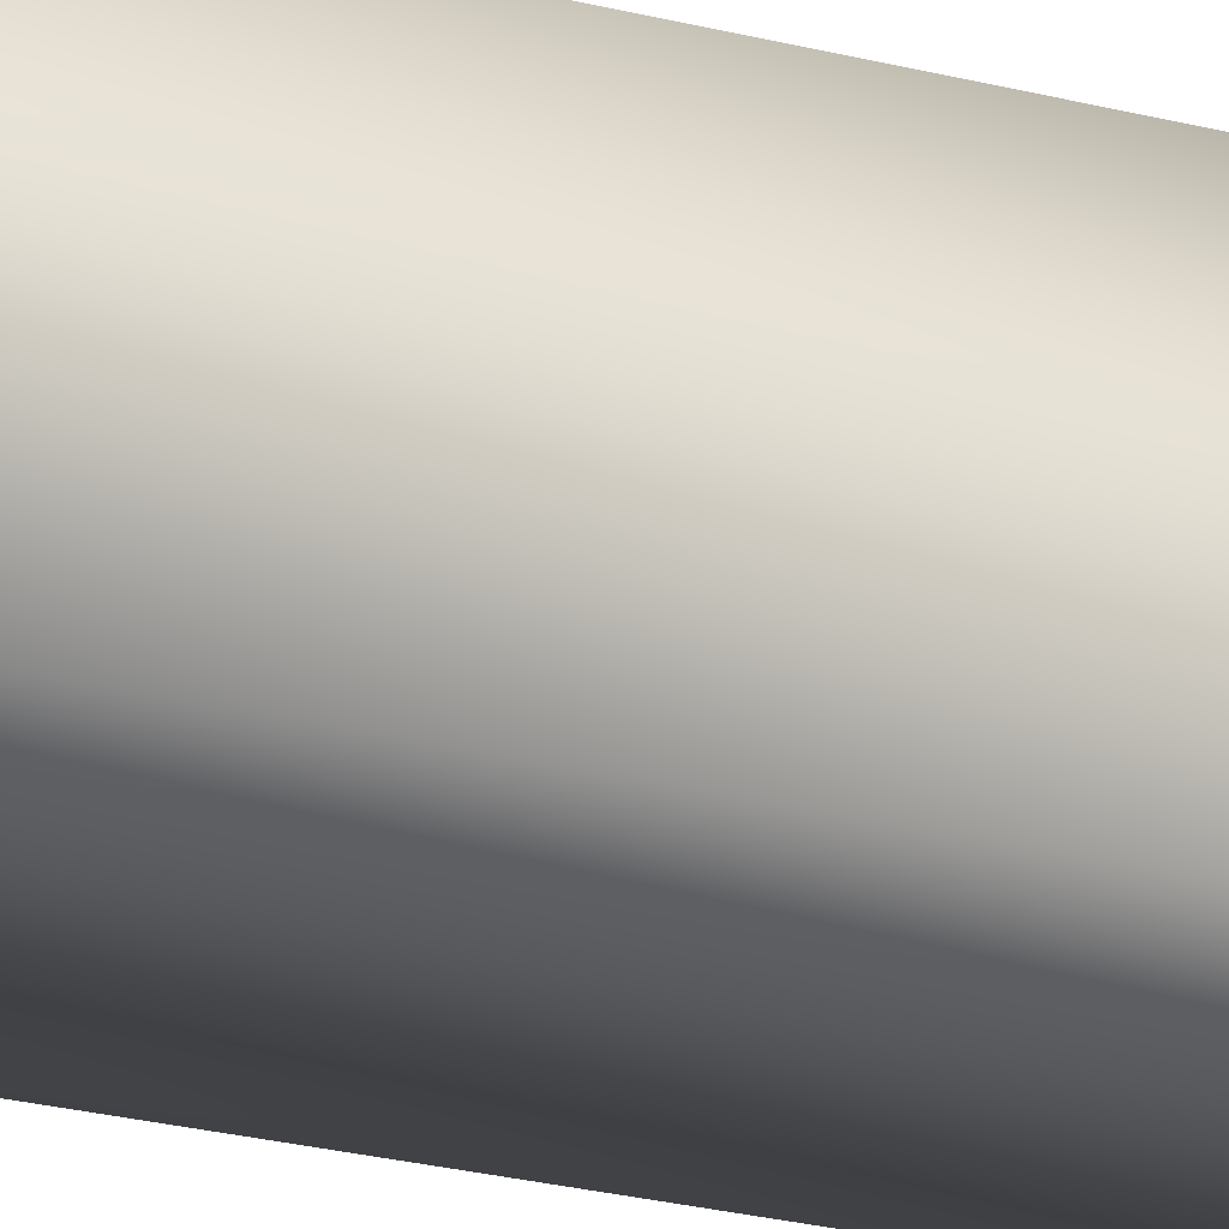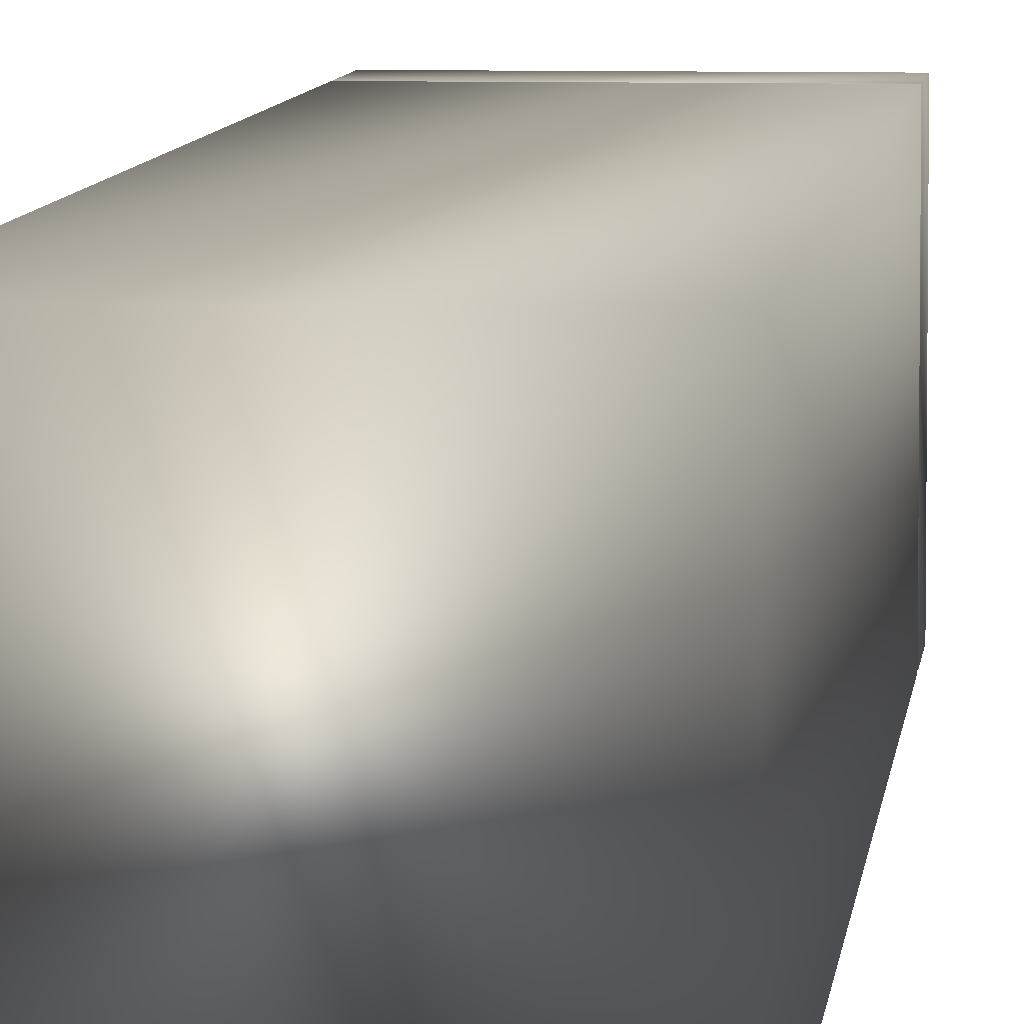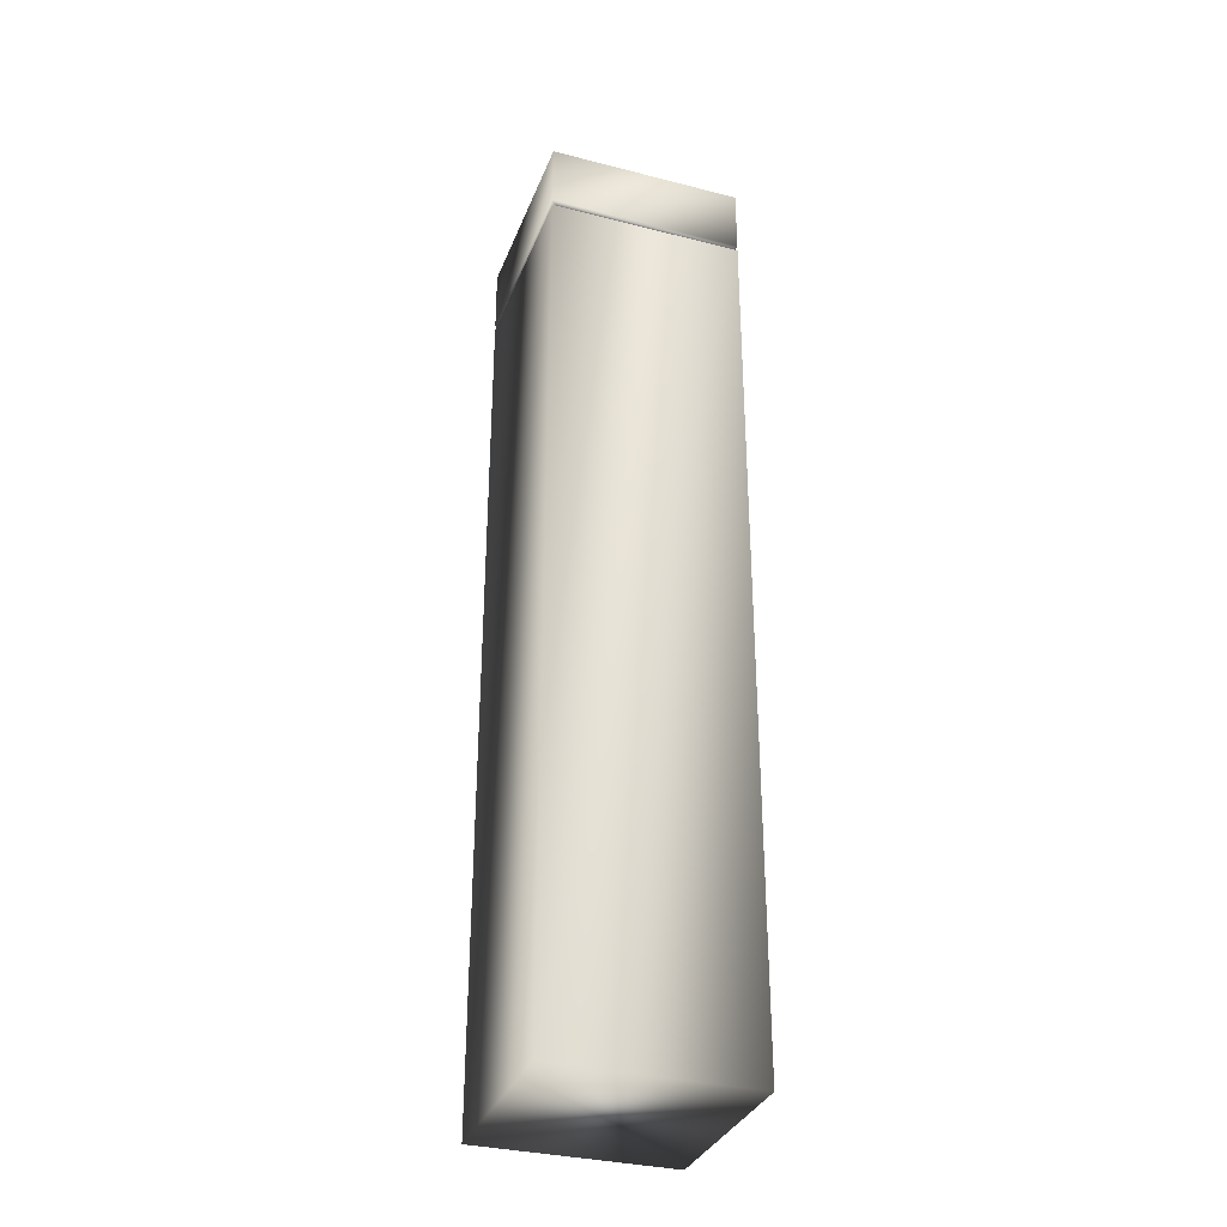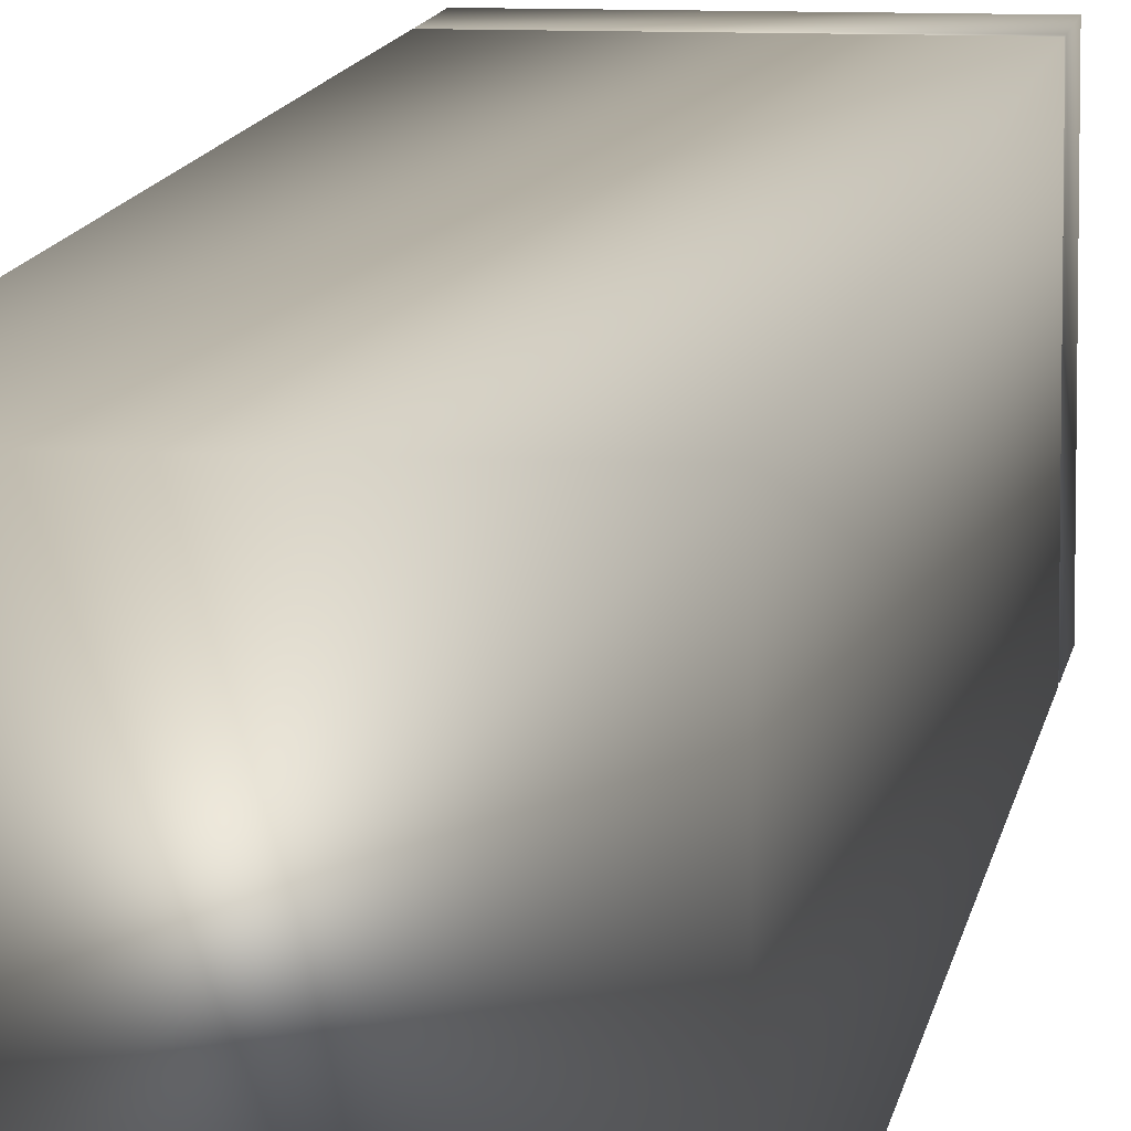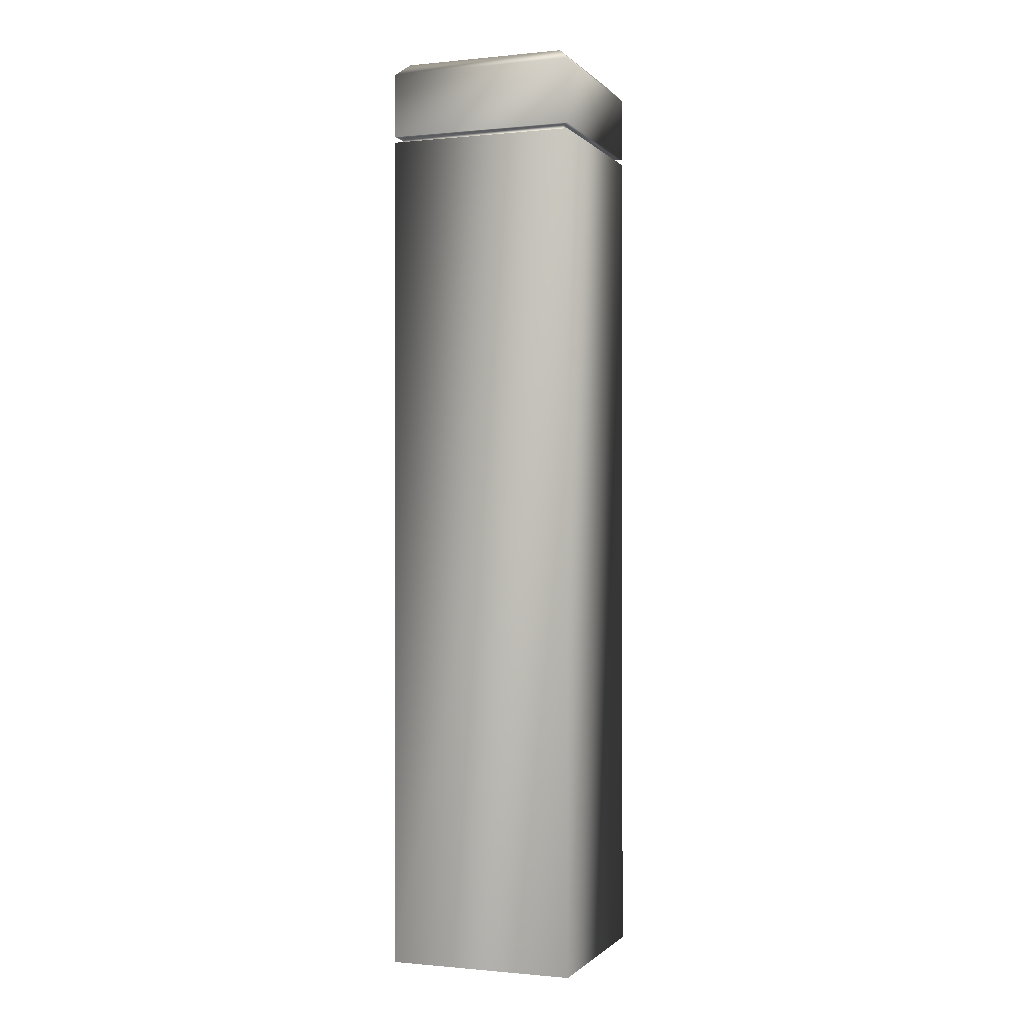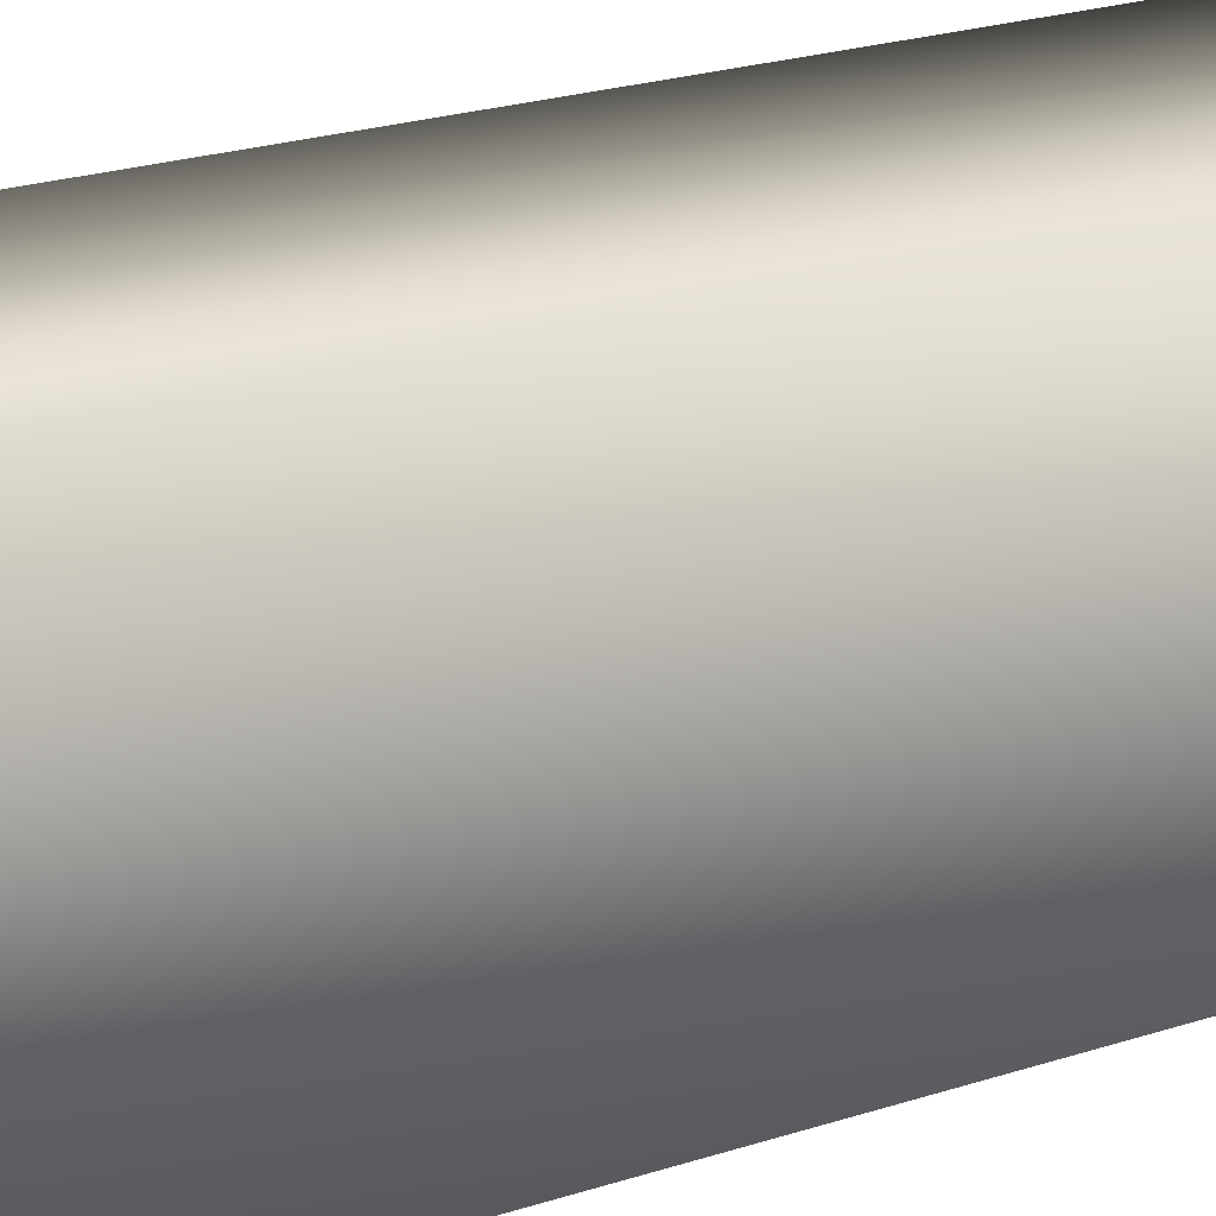
<metadata>
{"format":"obj","ext":"obj","renderer":"f3d","projection":"perspective","resolution":1024,"background":"white","views":[{"elev":-29.4,"azim":-109.9,"up":"+Z"},{"elev":6.5,"azim":5.4,"up":"+Z"},{"elev":-33.4,"azim":70.7,"up":"+Y"},{"elev":9.1,"azim":7.4,"up":"+Z"},{"elev":-0.7,"azim":20.4,"up":"+Y"},{"elev":14.3,"azim":48.5,"up":"+Z"}]}
</metadata>
<code>
v 63.72 -4.167 248.4
v 63.72 -4.167 249.7
v 62.38 -4.167 248.4
v 62.38 -4.167 249.7
v 62.38 1.833 249.7
v 62.42 1.833 248.4
v 62.38 1.833 248.4
v 63.67 1.833 248.4
v 63.72 1.833 248.4
v 63.67 1.833 249.7
v 63.72 1.833 249.7
v 62.42 1.833 249.7
v 62.42 1.875 248.4
v 62.42 1.875 249.7
v 63.67 1.875 248.4
v 63.67 1.875 249.7
v 63.72 2.333 249.7
v 63.63 2.417 249.6
v 62.38 2.333 249.7
v 62.47 2.417 249.6
v 63.63 2.417 248.4
v 62.47 2.417 248.4
v 63.72 1.875 249.7
v 62.38 1.875 249.7
v 63.72 1.875 248.4
v 63.72 2.333 248.4
v 62.38 2.333 248.4
v 62.38 1.875 248.4
f 1 2 3
f 3 2 4
f 5 6 7
f 7 6 8
f 7 8 9
f 9 8 10
f 9 10 11
f 11 10 5
f 5 10 12
f 5 12 6
f 2 11 4
f 4 11 5
f 4 5 3
f 3 5 7
f 3 7 1
f 1 7 9
f 1 9 2
f 2 9 11
f 13 6 14
f 14 6 12
f 8 15 10
f 10 15 16
f 15 8 13
f 13 8 6
f 10 16 12
f 12 16 14
f 17 18 19
f 19 18 20
f 18 21 20
f 20 21 22
f 23 17 24
f 24 17 19
f 25 26 23
f 23 26 17
f 21 18 26
f 26 18 17
f 27 19 22
f 22 19 20
f 24 19 28
f 28 19 27
f 28 27 25
f 25 27 26
f 26 27 21
f 21 27 22
f 28 14 24
f 24 14 16
f 24 16 23
f 23 16 15
f 23 15 25
f 25 15 28
f 28 15 13
f 28 13 14

</code>
